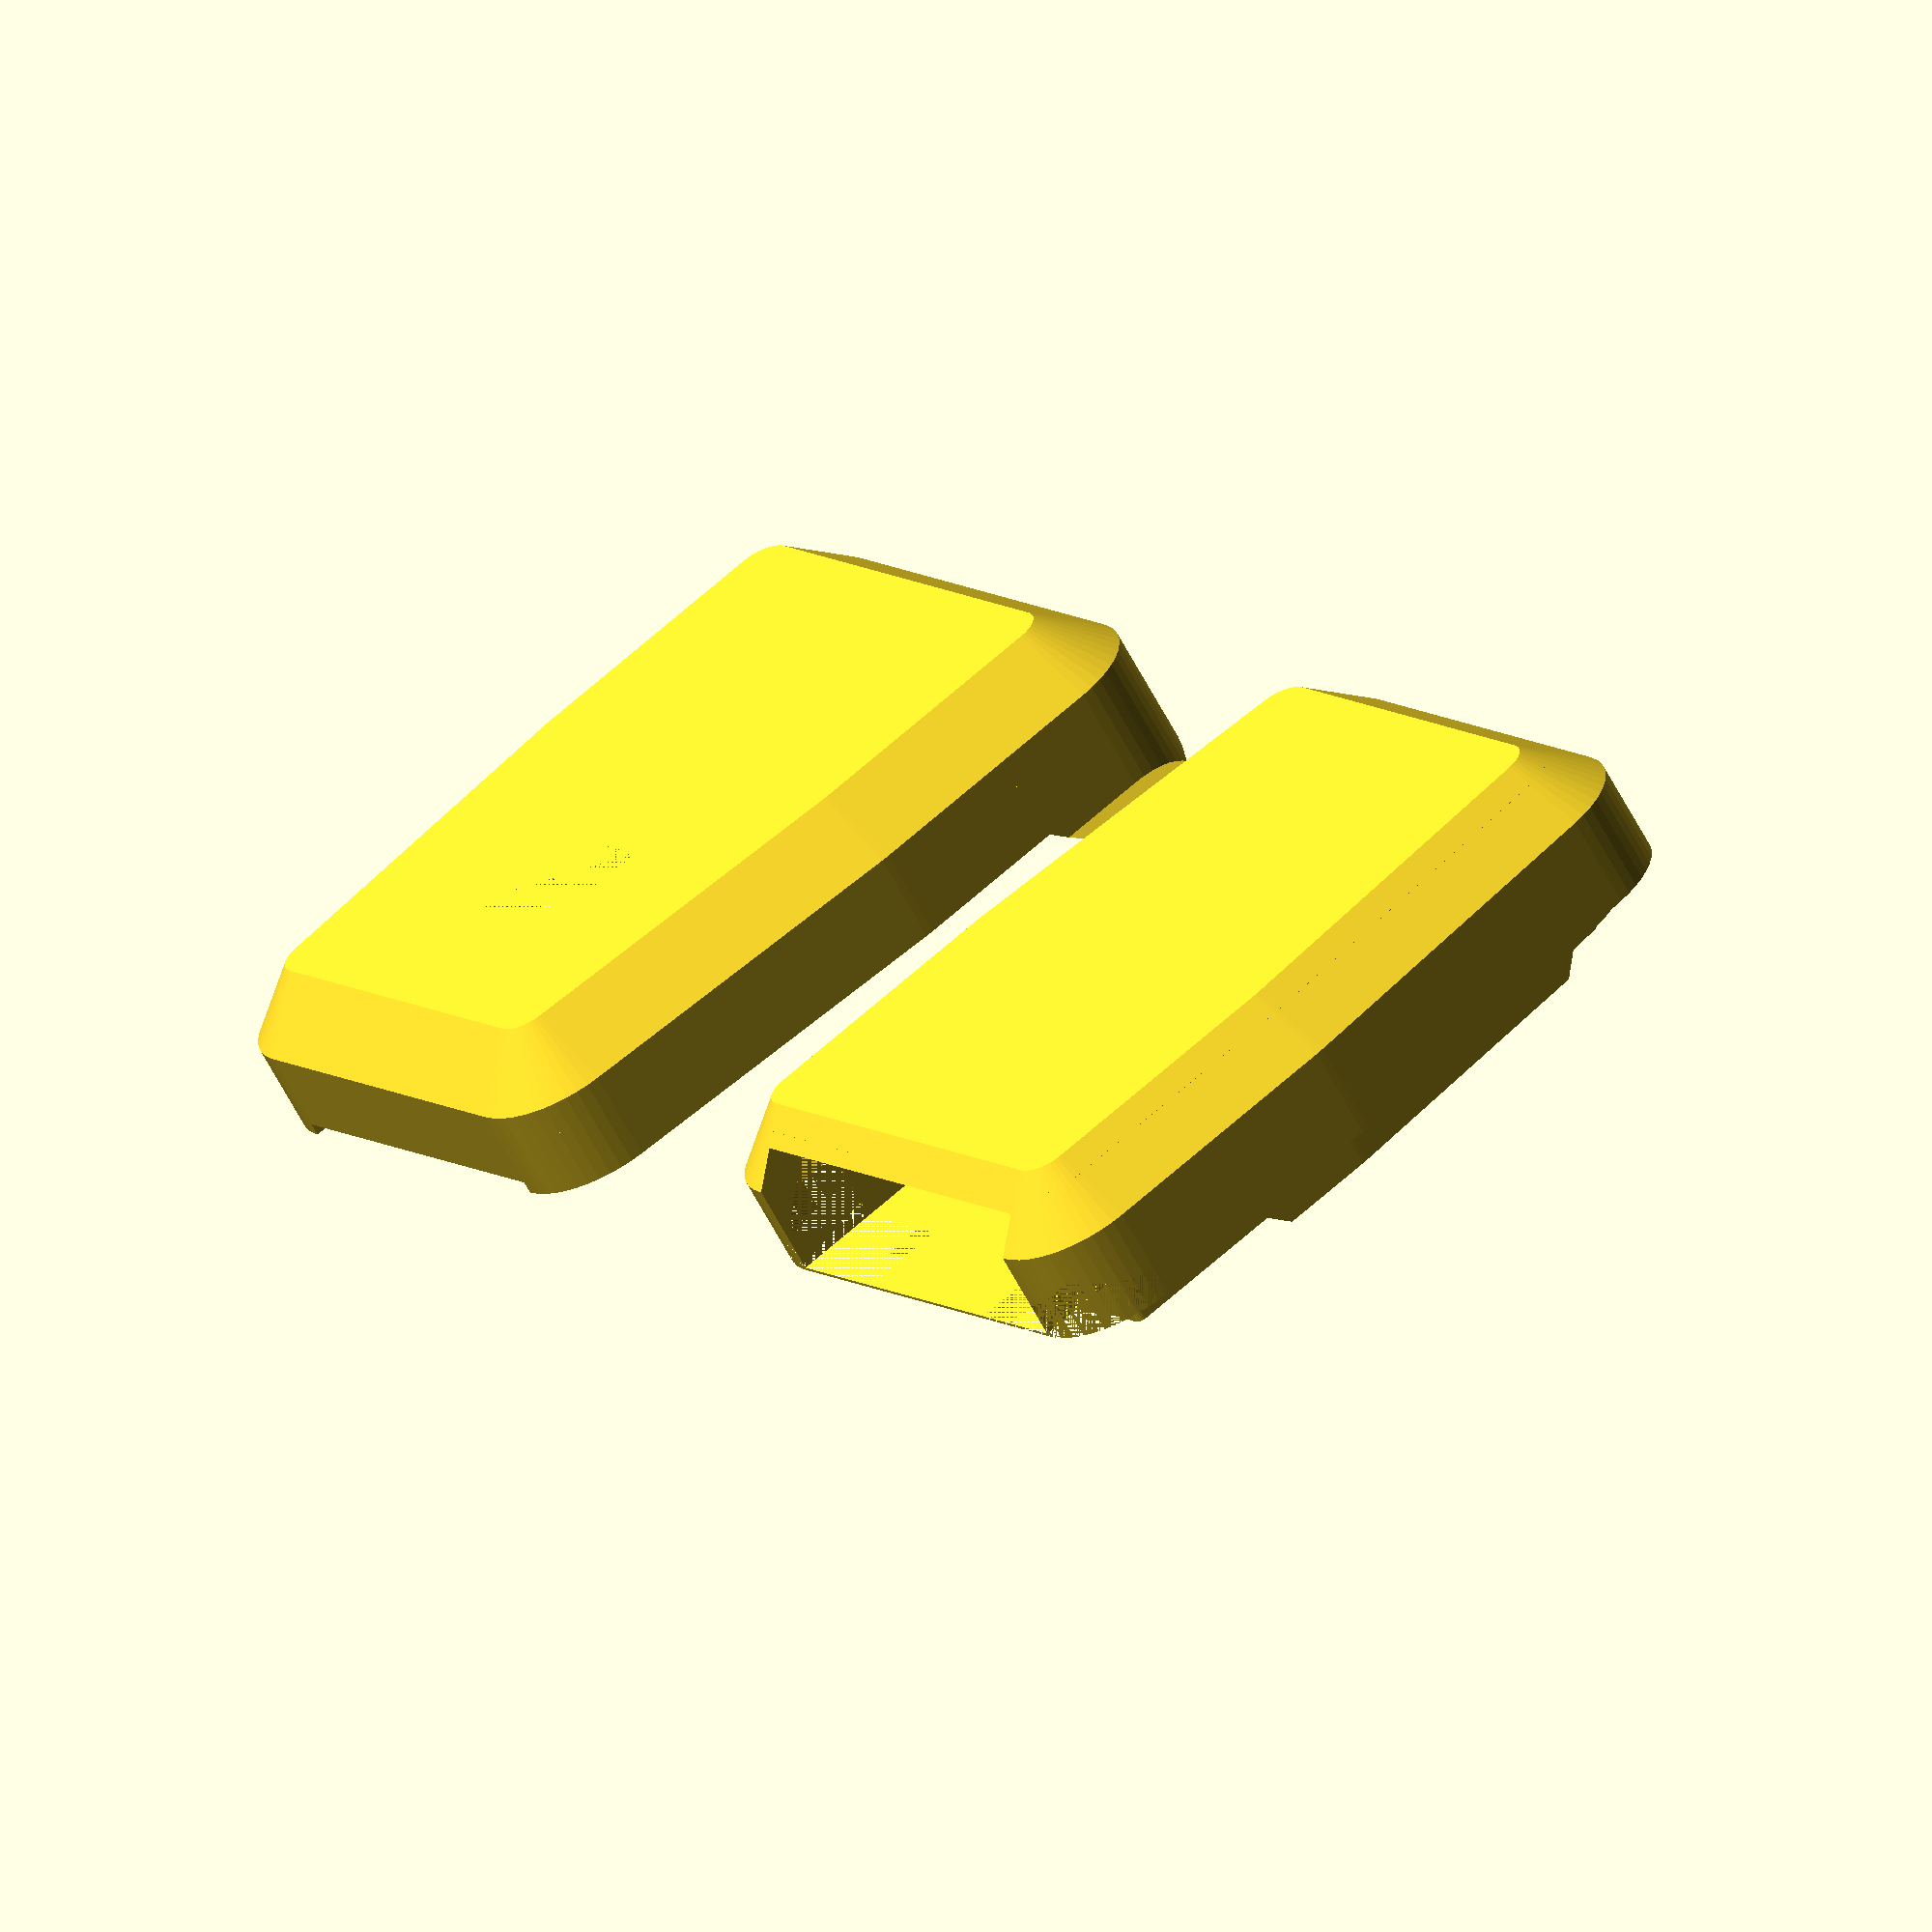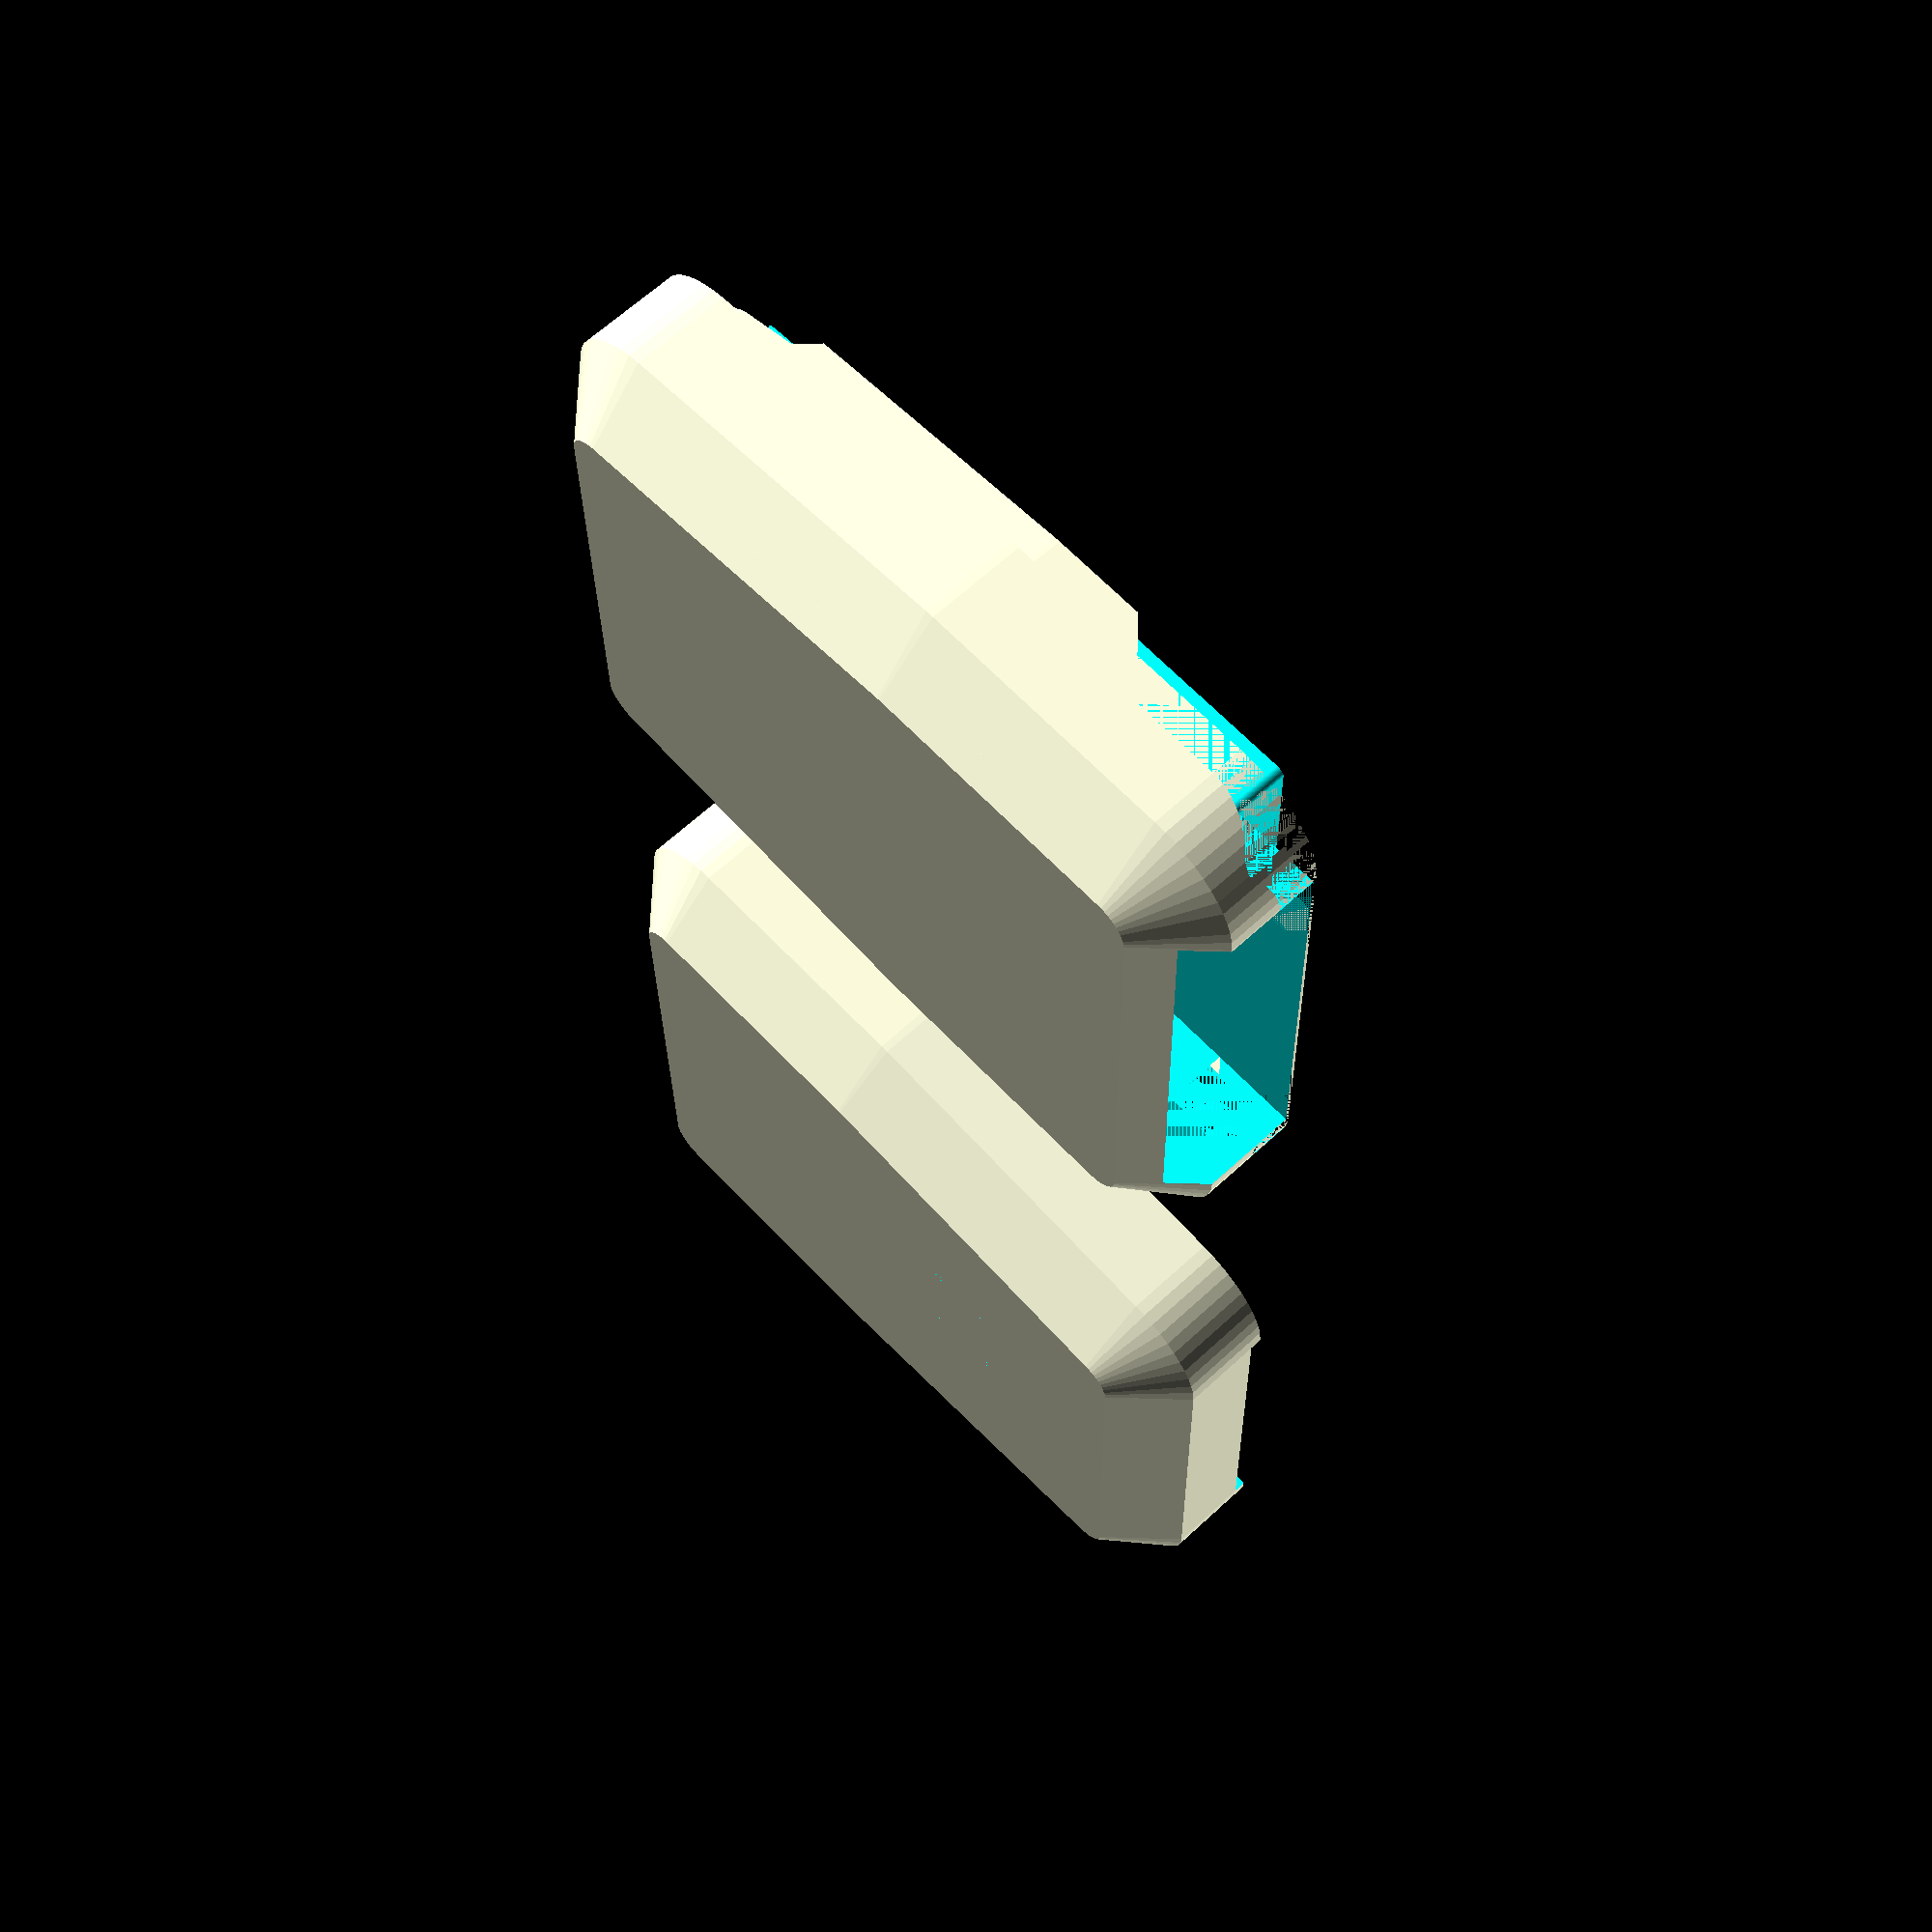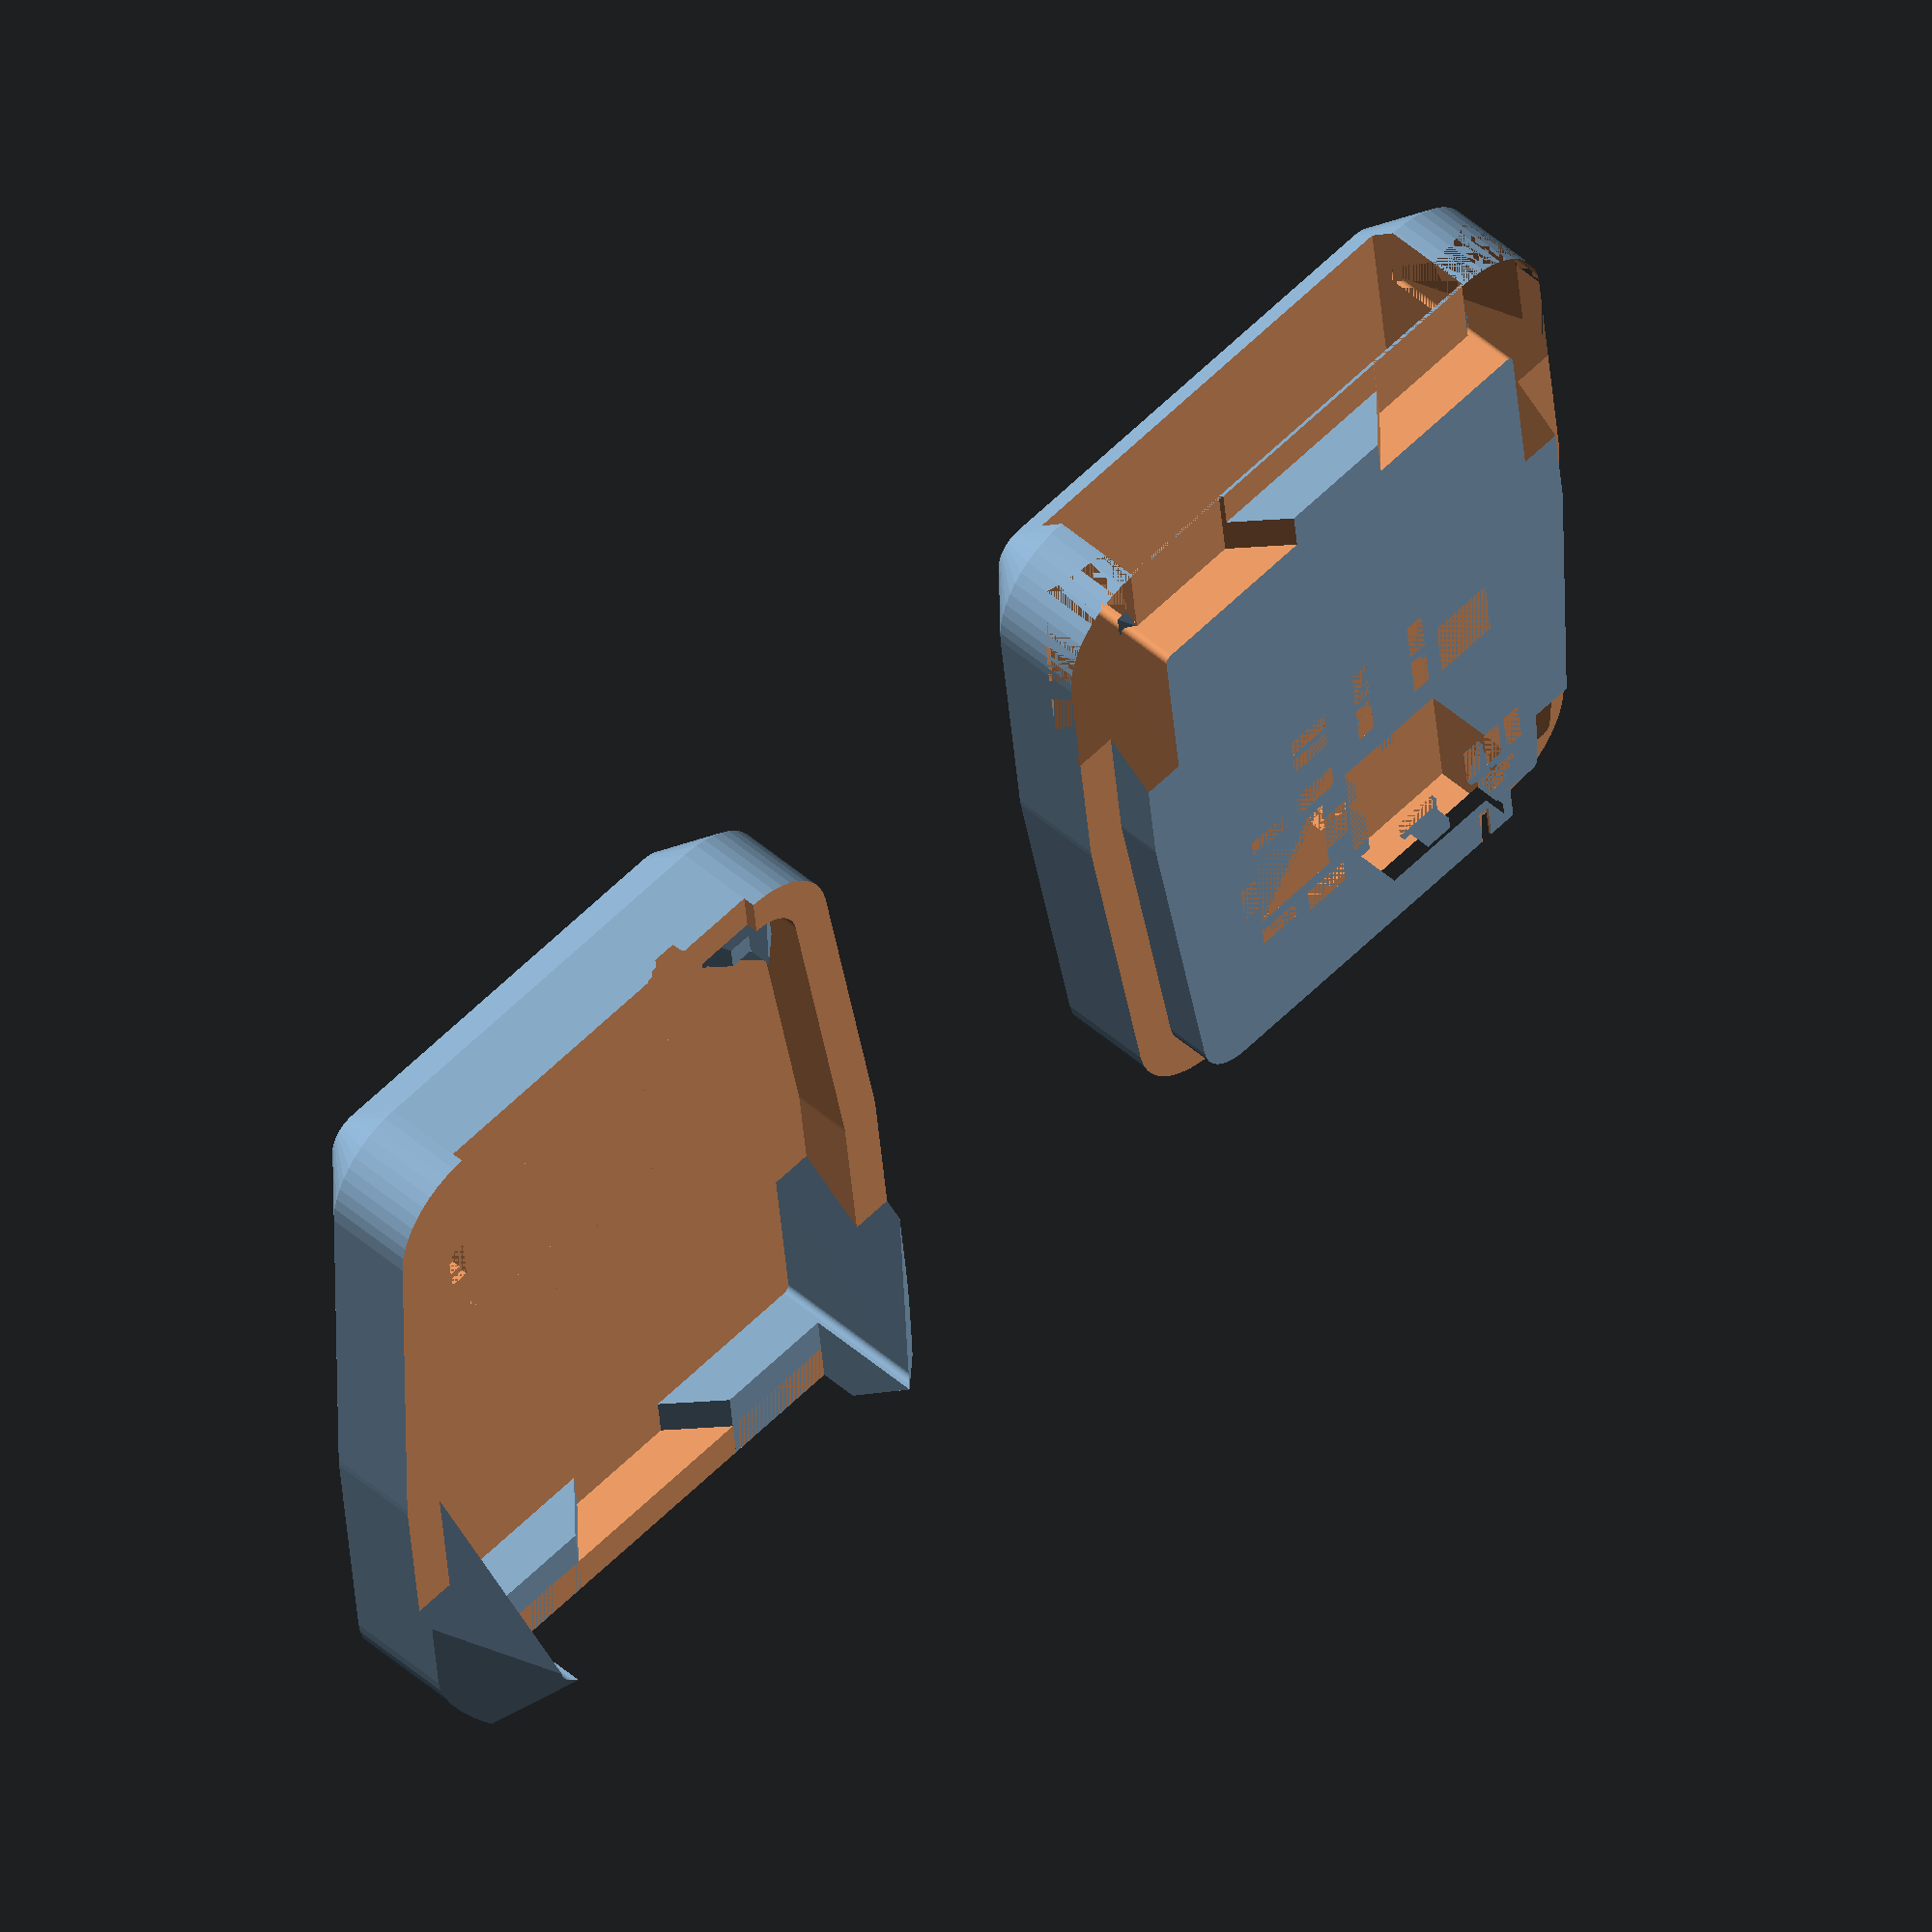
<openscad>
// Generated case design for PCB/Faikin/Faikin.kicad_pcb
// By https://github.com/revk/PCBCase
// Generated 2023-07-01 11:28:18
// title:	Daikin ESP32-PICO-MINI Module
// rev:	1
// company:	Adrian Kennard, Andrews & Arnold Ltd
//

// Globals
margin=0.500000;
overlap=2.000000;
lip=0.000000;
casebase=3.000000;
casetop=5.000000;
casewall=3.000000;
fit=0.000000;
edge=2.000000;
pcbthickness=1.600000;
nohull=false;
hullcap=1.000000;
hulledge=1.000000;
useredge=false;

module outline(h=pcbthickness,r=0){linear_extrude(height=h)offset(r=r)polygon(points=[[0.000000,8.400000],[1.000000,20.000000],[14.200000,20.000000],[15.200000,8.400000],[15.200000,0.000000],[0.000000,0.000000]],paths=[[0,1,2,3,4,5]]);}

module pcb(h=pcbthickness,r=0){linear_extrude(height=h)offset(r=r)polygon(points=[[0.000000,8.400000],[1.000000,20.000000],[14.200000,20.000000],[15.200000,8.400000],[15.200000,0.000000],[0.000000,0.000000]],paths=[[0,1,2,3,4,5]]);}
spacing=31.200000;
pcbwidth=15.200000;
pcblength=20.000000;
// Populated PCB
module board(pushed=false,hulled=false){
translate([7.600000,14.406750,1.600000])m0(pushed,hulled); // RevK:ESP32-PICO-MINI-02 ESP32-PICO-MINI-02 (back)
translate([12.600000,6.782500,1.600000])rotate([0,0,180.000000])m2(pushed,hulled,5); // RevK:JST_EH_S5B-EH_1x05_P2.50mm_Horizontal JST_EH_S5B-EH_1x05_P2.50mm_Horizontal (back)
translate([5.200000,17.212500,0.000000])rotate([180,0,0])m5(pushed,hulled); // RevK:C_0603_ C_0603_1608Metric
translate([11.800000,17.400000,0.000000])rotate([0,0,-90.000000])rotate([180,0,0])m8(pushed,hulled); // RevK:R_0402 R_0402_1005Metric
translate([5.200000,9.300000,0.000000])rotate([0,0,180.000000])rotate([180,0,0])m11(pushed,hulled); // RevK:C_0402 C_0402_1005Metric
translate([3.100000,12.412500,0.000000])rotate([0,0,180.000000])rotate([180,0,0])m8(pushed,hulled); // RevK:R_0402 R_0402_1005Metric
translate([12.100000,10.700000,0.000000])rotate([0,0,-90.000000])rotate([180,0,0])m14(pushed,hulled); // RevK:SOT-323_SC-70 SOT-323_SC-70
translate([3.900000,14.712500,0.000000])rotate([0,0,-90.000000])rotate([180,0,0])m17(pushed,hulled); // RevK:SOT-23-6-MD8942 SOT-23-6
translate([12.700000,17.400000,0.000000])rotate([0,0,-90.000000])rotate([180,0,0])m8(pushed,hulled); // RevK:R_0402 R_0402_1005Metric
translate([13.600000,17.400000,0.000000])rotate([0,0,-90.000000])rotate([180,0,0])m8(pushed,hulled); // RevK:R_0402 R_0402_1005Metric
translate([5.200000,10.200000,0.000000])rotate([0,0,180.000000])rotate([180,0,0])m8(pushed,hulled); // RevK:R_0402 R_0402_1005Metric
translate([7.600000,9.100000,0.000000])rotate([0,0,-90.000000])rotate([180,0,0])m8(pushed,hulled); // RevK:R_0402 R_0402_1005Metric
translate([3.100000,17.012500,0.000000])rotate([0,0,180.000000])rotate([180,0,0])m8(pushed,hulled); // RevK:R_0402 R_0402_1005Metric
translate([7.600000,10.900000,0.000000])rotate([0,0,-90.000000])rotate([180,0,0])m11(pushed,hulled); // RevK:C_0402 C_0402_1005Metric
translate([10.100000,9.100000,0.000000])rotate([0,0,-90.000000])rotate([180,0,0])m8(pushed,hulled); // RevK:R_0402 R_0402_1005Metric
translate([12.700000,18.725000,0.000000])rotate([0,0,180.000000])rotate([180,0,0])translate([0.000000,-0.100000,0.400000])rotate([-90.000000,-0.000000,-0.000000])m19(pushed,hulled); // RevK:MHS190RGBCT LED_0603_1608Metric
translate([5.900000,14.712500,0.000000])rotate([0,0,90.000000])rotate([180,0,0])m5(pushed,hulled); // RevK:C_0603_ C_0603_1608Metric
translate([9.200000,17.600000,0.000000])rotate([0,0,180.000000])rotate([180,0,0])m11(pushed,hulled); // RevK:C_0402 C_0402_1005Metric
translate([8.500000,14.712500,0.000000])rotate([0,0,90.000000])rotate([180,0,0])rotate([-0.000000,-0.000000,-90.000000])m22(pushed,hulled); // RevK:L_4x4_ TYA4020
translate([5.200000,12.212500,0.000000])rotate([0,0,180.000000])rotate([180,0,0])m5(pushed,hulled); // RevK:C_0603_ C_0603_1608Metric
translate([2.000000,14.712500,0.000000])rotate([0,0,90.000000])rotate([180,0,0])m8(pushed,hulled); // RevK:R_0402 R_0402_1005Metric
translate([10.100000,10.900000,0.000000])rotate([0,0,-90.000000])rotate([180,0,0])m11(pushed,hulled); // RevK:C_0402 C_0402_1005Metric
}

module b(cx,cy,z,w,l,h){translate([cx-w/2,cy-l/2,z])cube([w,l,h]);}
module m0(pushed=false,hulled=false)
{ // RevK:ESP32-PICO-MINI-02 ESP32-PICO-MINI-02
translate([-13.2/2,-16.6/2+2.7,0])
{
	if(!hulled)cube([13.2,16.6,0.8]);
	cube([13.2,11.2,2.4]);
}
}

module m2(pushed=false,hulled=false,n=0)
{ // RevK:JST_EH_S5B-EH_1x05_P2.50mm_Horizontal JST_EH_S5B-EH_1x05_P2.50mm_Horizontal
b(2.5*(n/2)-1.25,5+3.6,0,2.5*n+2.5,6+10,4);
b(2.5*(n/2)-1.25,0,0,2.5*n+2.5,3.2,1.5);
}

module m5(pushed=false,hulled=false)
{ // RevK:C_0603_ C_0603_1608Metric
b(0,0,0,1.6,0.95,0.2); // Pad size
b(0,0,0,1.6,0.8,1); // Chip
}

module m8(pushed=false,hulled=false)
{ // RevK:R_0402 R_0402_1005Metric
b(0,0,0,1.5,0.65,0.2); // Pad size
b(0,0,0,1.0,0.5,0.5); // Chip
}

module m11(pushed=false,hulled=false)
{ // RevK:C_0402 C_0402_1005Metric
b(0,0,0,1.5,0.65,0.2); // Pad size
b(0,0,0,1.0,0.5,1); // Chip
}

module m14(pushed=false,hulled=false)
{ // RevK:SOT-323_SC-70 SOT-323_SC-70
b(0,0,0,1.26,2.2,1.2);
b(0,0,0,2.2,2.2,0.6);
}

module m17(pushed=false,hulled=false)
{ // RevK:SOT-23-6-MD8942 SOT-23-6
b(0,0,0,3.05,3.05,0.5);
b(0,0,0,1.45,3.05,1.1);
}

module m19(pushed=false,hulled=false)
{ // RevK:MHS190RGBCT LED_0603_1608Metric
b(0,0,0,1.6,0.8,0.25);
b(0,0,0,1.2,0.8,0.55);
b(0,0,0,0.8,0.8,0.95);
if(!hulled&&pushed)b(0,0,0,1,1,20);
}

module m22(pushed=false,hulled=false)
{ // RevK:L_4x4_ TYA4020
b(0,0,0,4,4,3);
}

height=casebase+pcbthickness+casetop;
$fn=48;

module boardh(pushed=false)
{ // Board with hulled parts
	union()
	{
		if(!nohull)intersection()
		{
			translate([0,0,hullcap-casebase])outline(casebase+pcbthickness+casetop-hullcap*2,-hulledge);
			hull()board(pushed,true);
		}
		board(pushed,false);
		pcb();
	}
}

module boardf()
{ // This is the board, but stretched up to make a push out in from the front
	render()
	{
		intersection()
		{
			translate([-casewall-1,-casewall-1,-casebase-1]) cube([pcbwidth+casewall*2+2,pcblength+casewall*2+2,height+2]);
			union()
			{
				minkowski()
				{
					boardh(true);
					cylinder(h=height+100,d=margin,$fn=8);
				}
				board(false,false);
			}
		}
	}
}

module boardb()
{ // This is the board, but stretched down to make a push out in from the back
	render()
	{
		intersection()
		{
			translate([-casewall-1,-casewall-1,-casebase-1]) cube([pcbwidth+casewall*2+2,pcblength+casewall*2+2,height+2]);
			union()
			{
				minkowski()
				{
					boardh(true);
					translate([0,0,-height-100])
					cylinder(h=height+100,d=margin,$fn=8);
				}
				board(false,false);
			}
		}
	}
}

module boardm()
{
	render()
	{
 		minkowski()
 		{
			translate([0,0,-margin/2])cylinder(d=margin,h=margin,$fn=8);
 			boardh(false);
		}
		//intersection()
    		//{
        		//translate([0,0,-(casebase-hullcap)])pcb(pcbthickness+(casebase-hullcap)+(casetop-hullcap));
        		//translate([0,0,-(casebase-hullcap)])outline(pcbthickness+(casebase-hullcap)+(casetop-hullcap));
			boardh(false);
    		//}
 	}
}

module pcbh(h=pcbthickness,r=0)
{ // PCB shape for case
	if(useredge)outline(h,r);
	else hull()outline(h,r);
}

module pyramid()
{ // A pyramid
 polyhedron(points=[[0,0,0],[-height,-height,height],[-height,height,height],[height,height,height],[height,-height,height]],faces=[[0,1,2],[0,2,3],[0,3,4],[0,4,1],[4,3,2,1]]);
}

module wall(d=0)
{ // The case wall
	translate([0,0,-casebase-d])
	{
		if(useredge)
			intersection()
			{
				pcb(height+d*2,margin/2+d);
				pcbh(height+d*2,margin/2+d);
			}
		else pcbh(height+d*2,margin/2+d);
	}
}

module cutf()
{ // This cut up from base in the wall
	intersection()
	{
		boardf();
		difference()
		{
			translate([-casewall+0.01,-casewall+0.01,-casebase+0.01])cube([pcbwidth+casewall*2-0.02,pcblength+casewall*2-0.02,casebase+overlap+lip]);
			wall();
			boardb();
		}
	}
}

module cutb()
{ // The cut down from top in the wall
	intersection()
	{
		boardb();
		difference()
		{
			translate([-casewall+0.01,-casewall+0.01,0.01])cube([pcbwidth+casewall*2-0.02,pcblength+casewall*2-0.02,casetop+pcbthickness]);
			wall();
			boardf();
		}
	}
}

module cutpf()
{ // the push up but pyramid
	render()
	intersection()
	{
		minkowski()
		{
			pyramid();
			cutf();
		}
		difference()
		{
			translate([-casewall-0.01,-casewall-0.01,-casebase-0.01])cube([pcbwidth+casewall*2+0.02,pcblength+casewall*2+0.02,casebase+overlap+lip+0.02]);
			wall();
			boardh(true);
		}
		translate([-casewall,-casewall,-casebase])case();
	}
}

module cutpb()
{ // the push down but pyramid
	render()
	intersection()
	{
		minkowski()
		{
			scale([1,1,-1])pyramid();
			cutb();
		}
		difference()
		{
			translate([-casewall-0.01,-casewall-0.01,-0.01])cube([pcbwidth+casewall*2+0.02,pcblength+casewall*2+0.02,casetop+pcbthickness+0.02]);
			wall();
			boardh(true);
		}
		translate([-casewall,-casewall,-casebase])case();
	}
}

module case()
{ // The basic case
	hull()
	{
		translate([casewall,casewall,0])pcbh(height,casewall-edge);
		translate([casewall,casewall,edge])pcbh(height-edge*2,casewall);
	}
}

module cut(d=0)
{ // The cut point in the wall
	translate([casewall,casewall,casebase+lip])pcbh(casetop+pcbthickness-lip+1,casewall/2+d/2+margin/4);
}

module base()
{ // The base
	difference()
	{
		case();
		difference()
		{
			union()
			{
				translate([-1,-1,casebase+overlap+lip])cube([pcbwidth+casewall*2+2,pcblength+casewall*2+2,casetop+1]);
				cut(fit);
			}
		}
		translate([casewall,casewall,casebase])boardf();
		translate([casewall,casewall,casebase])boardm();
		translate([casewall,casewall,casebase])cutpf();
	}
	translate([casewall,casewall,casebase])cutpb();
}

module top()
{
	translate([0,pcblength+casewall*2,height])rotate([180,0,0])
	{
		difference()
		{
			case();
			difference()
			{
				translate([-1,-1,-1])cube([pcbwidth+casewall*2+2,pcblength+casewall*2+2,casebase+overlap+lip-margin+1]);
				cut(-fit);
			}
			translate([casewall,casewall,casebase])boardb();
			translate([casewall,casewall,casebase])boardm();
			translate([casewall,casewall,casebase])cutpb();
		}
		translate([casewall,casewall,casebase])cutpf();
	}
}

module test()
{
	translate([0*spacing,0,0])base();
	translate([1*spacing,0,0])top();
	translate([2*spacing,0,0])pcb();
	translate([3*spacing,0,0])outline();
	translate([4*spacing,0,0])wall();
	translate([5*spacing,0,0])board();
	translate([6*spacing,0,0])board(false,true);
	translate([7*spacing,0,0])board(true);
	translate([8*spacing,0,0])boardh();
	translate([9*spacing,0,0])boardf();
	translate([10*spacing,0,0])boardb();
	translate([11*spacing,0,0])cutpf();
	translate([12*spacing,0,0])cutpb();
	translate([13*spacing,0,0])cutf();
	translate([14*spacing,0,0])cutb();
	translate([15*spacing,0,0])case();
}

module parts()
{
	base();
	translate([spacing,0,0])top();
}
base(); translate([spacing,0,0])top();

</openscad>
<views>
elev=62.9 azim=124.8 roll=207.7 proj=o view=solid
elev=295.7 azim=270.9 roll=227.0 proj=p view=solid
elev=131.0 azim=174.0 roll=225.9 proj=o view=wireframe
</views>
